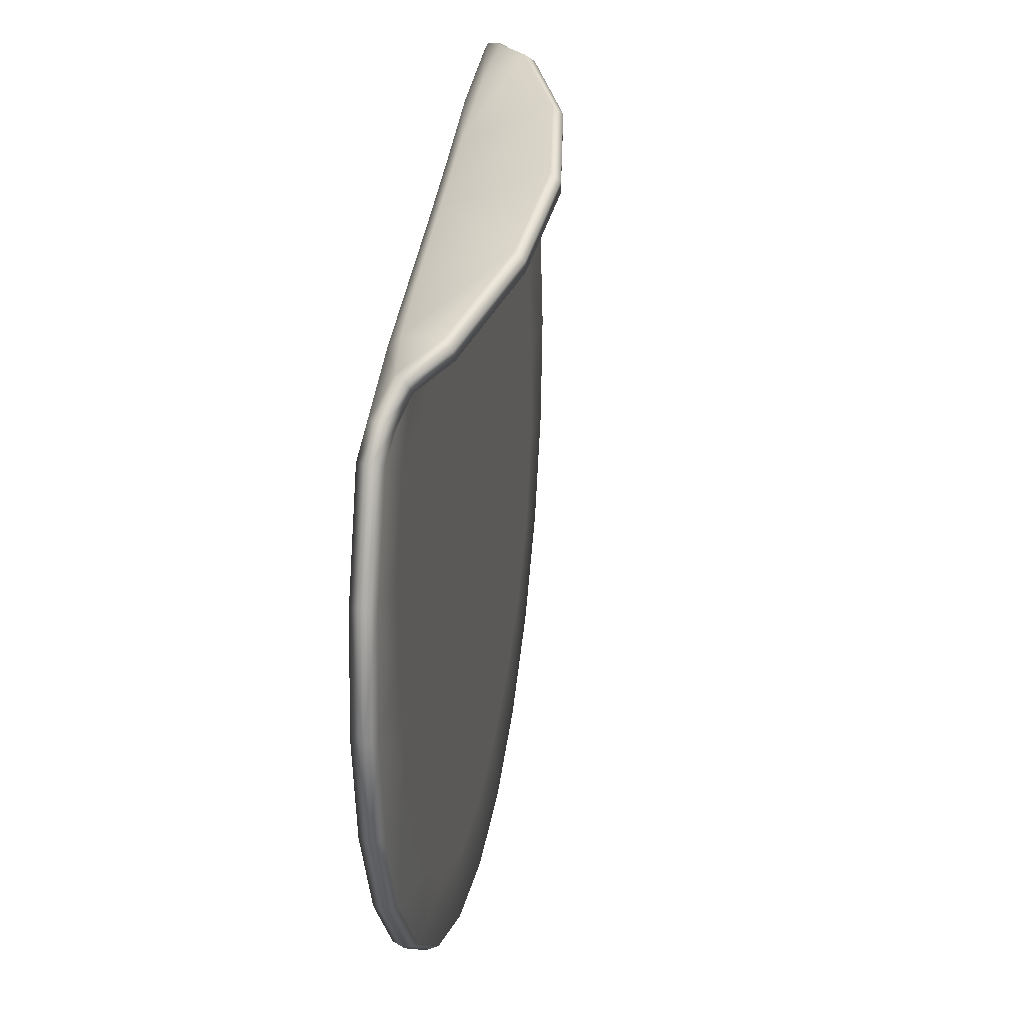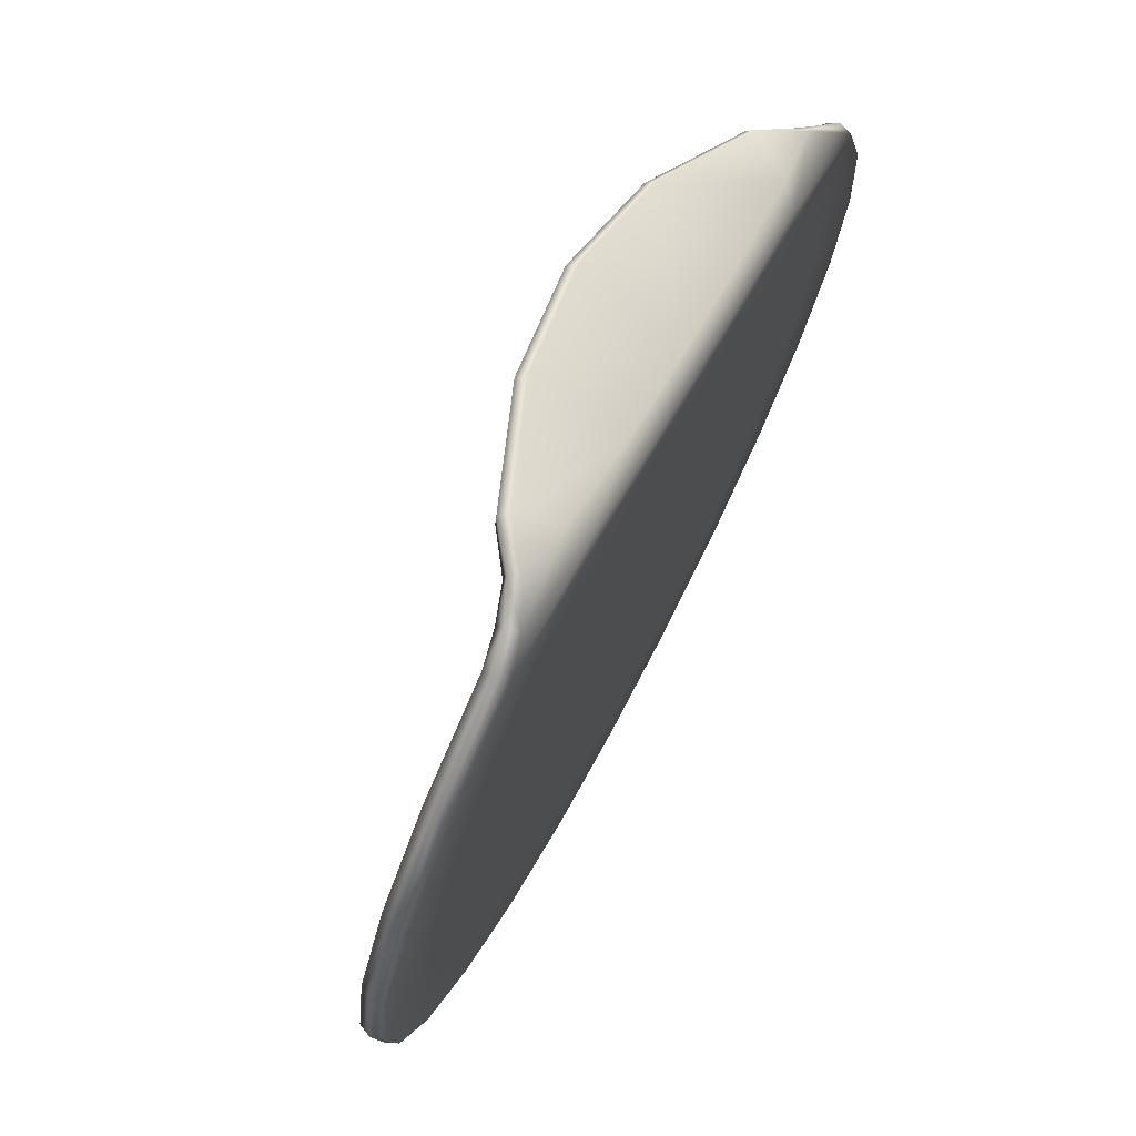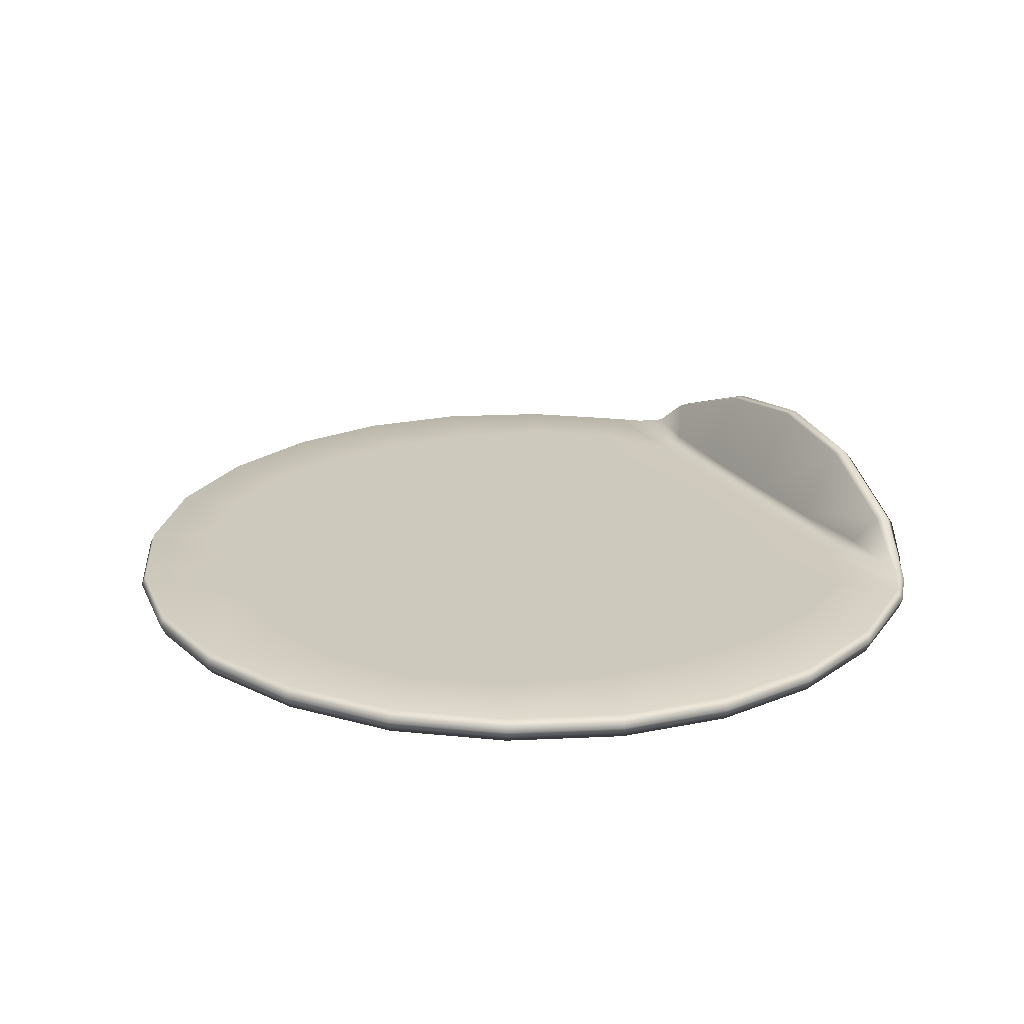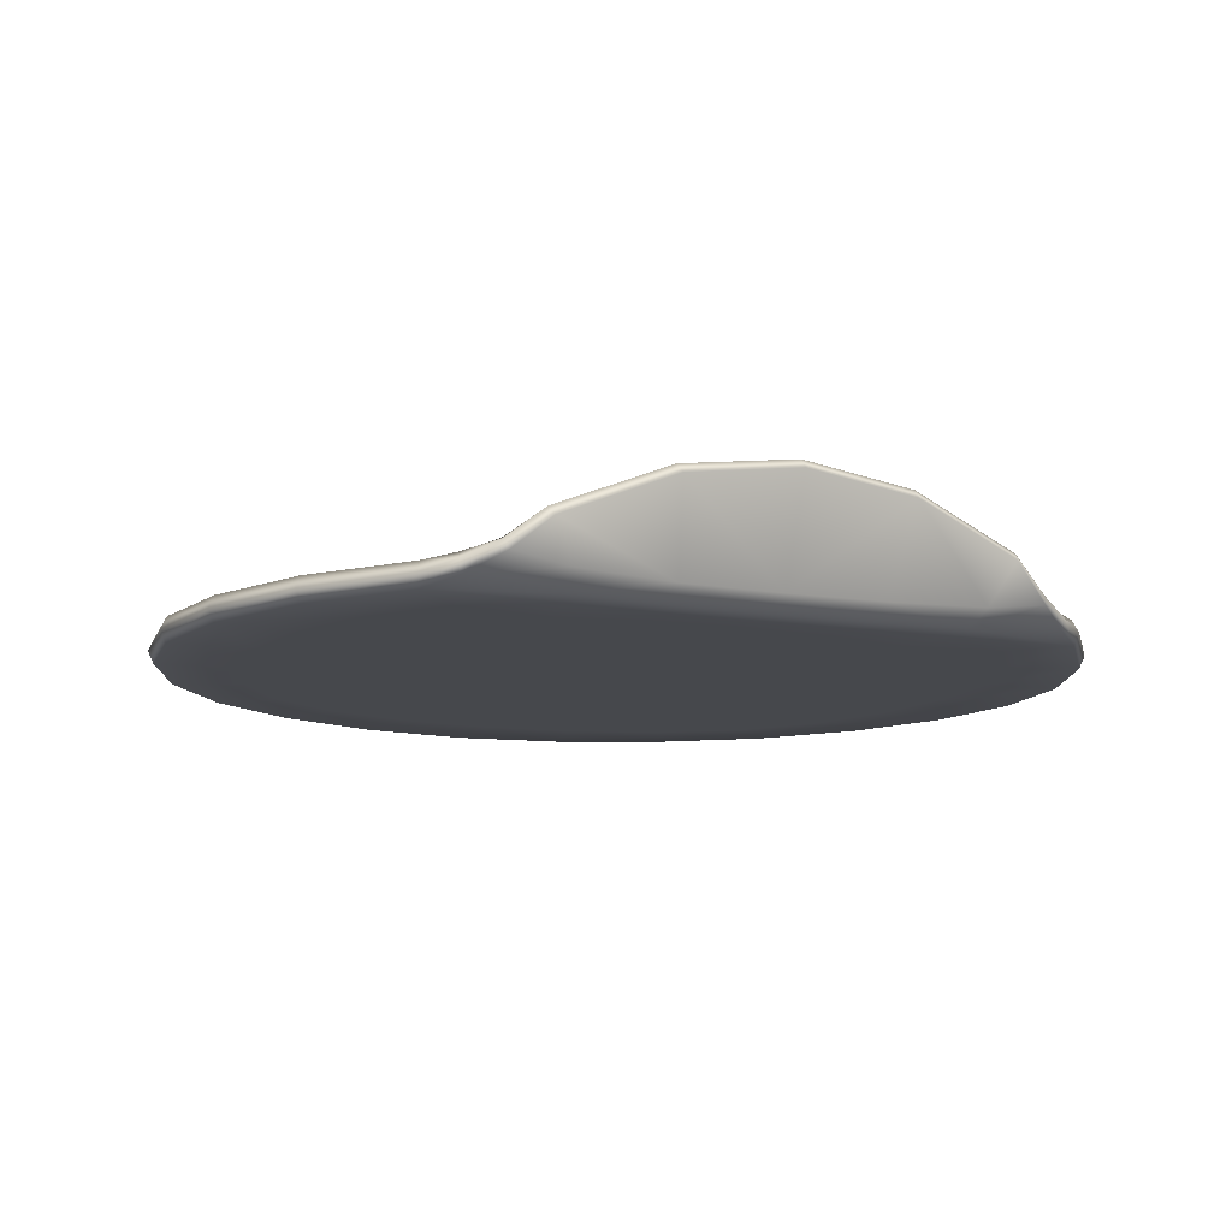
<metadata>
{"format":"obj","ext":"obj","renderer":"f3d","projection":"perspective","resolution":1024,"background":"white","views":[{"elev":25.0,"azim":-80.5,"up":"+Y"},{"elev":73.3,"azim":118.0,"up":"+Y"},{"elev":22.7,"azim":80.3,"up":"+Z"},{"elev":-11.2,"azim":173.6,"up":"+Z"}]}
</metadata>
<code>
g mesh_StickerGeneralA
v -0.01784 0.01111 -0.000252
v -0.01881 0.009832 -0.0005562
v -0.0186 0.00976 -0.001155
v -0.02069 0.00446 -0.0005869
v -0.02044 0.004405 -0.001163
v -0.02119 -0.001082 -0.0005906
v -0.02093 -0.001072 -0.001163
v -0.02029 -0.006353 -0.0005906
v -0.02004 -0.006275 -0.001163
v -0.01803 -0.0112 -0.0005906
v -0.0178 -0.01106 -0.001163
v -0.01445 -0.01547 -0.0005906
v -0.01616 -0.005059 -0.001163
v -0.01708 -0.000503 -0.001163
v -0.01698 0.004024 -0.001163
v -0.01428 -0.01527 -0.001163
v -0.009859 -0.01876 -0.0005906
v -0.009737 -0.01853 -0.001163
v -0.004535 -0.02068 -0.0005906
v -0.004478 -0.02042 -0.001163
v 0.001029 -0.0212 -0.0005906
v 0.001019 -0.02094 -0.001163
v 0.006351 -0.02028 -0.0005906
v 0.006273 -0.02003 -0.001163
v 0.01124 -0.018 -0.0005906
v 0.0111 -0.01778 -0.001163
v 0.01552 -0.0144 -0.0005906
v 0.00505 -0.01613 -0.001163
v 0.0004669 -0.01706 -0.001163
v -0.004067 -0.01696 -0.001163
v -0.008218 -0.01566 -0.001163
v 0.01533 -0.01422 -0.001163
v 0.0188 -0.009787 -0.0005906
v -0.01165 -0.01299 -0.001163
v 0.01857 -0.009666 -0.001163
v 0.02069 -0.004461 -0.0005906
v -0.01432 -0.009327 -0.001163
v -0.01071 -0.007768 -0.001163
v -0.008756 -0.01113 -0.001163
v -0.01225 -0.003835 -0.001163
v 0.02044 -0.004405 -0.001163
v 0.02119 0.001082 -0.0005906
v -0.006887 -0.00655 -0.001163
v 0.02093 0.001072 -0.001163
v 0.02029 0.006353 -0.0005906
v 0.02004 0.006275 -0.001163
v 0.01803 0.0112 -0.0005906
v 0.0178 0.01106 -0.001163
v 0.01445 0.01547 -0.0005859
v 0.01616 0.005059 -0.001163
v 0.01708 0.000503 -0.001163
v 0.01698 -0.004024 -0.001163
v 0.01428 0.01527 -0.001163
v 0.009854 0.01881 -0.0005483
v 0.01568 -0.008177 -0.001163
v 0.009708 0.01865 -0.00115
v 0.008267 0.01942 -0.0001022
v 0.01301 -0.01161 -0.001163
v 0.008093 0.01945 -0.0006897
v 0.006599 0.01958 0.0006893
v 0.009345 -0.01428 -0.001163
v 0.00777 -0.01067 -0.001163
v 0.01114 -0.008723 -0.001163
v 0.01348 -0.00703 -0.001163
v 0.01354 -0.004148 -0.001163
v 0.01014 -0.00528 -0.001163
v 0.00382 -0.0122 -0.001163
v 0.01323 -0.0002703 -0.001163
v 0.006557 -0.006835 -0.001163
v -0.000298 -0.01319 -0.001163
v 0.01225 0.003835 -0.001163
v 0.009393 -0.001452 -0.001163
v 0.002576 -0.008226 -0.001163
v -0.004174 -0.01352 -0.001163
v 0.008278 0.002592 -0.001163
v 0.005455 -0.002825 -0.001163
v -0.001488 -0.009354 -0.001163
v -0.007062 -0.01346 -0.001163
v -0.005317 -0.01012 -0.001163
v 0.001306 -0.004171 -0.001163
v -0.00287 -0.005432 -0.001163
v 0.004209 0.001318 -0.001163
v -0.008278 -0.002592 -0.001163
v -0.004209 -0.001318 -0.001163
v -8.492e-10 -4.96e-11 -0.001163
v -0.01323 0.0002703 -0.001163
v -0.009393 0.001452 -0.001163
v -0.005455 0.002825 -0.001163
v -0.001306 0.004171 -0.001163
v 0.00287 0.005432 -0.001163
v -0.01354 0.004148 -0.001163
v -0.01014 0.00528 -0.001163
v -0.006557 0.006835 -0.001163
v -0.002576 0.008226 -0.001163
v 0.006887 0.00655 -0.001163
v 0.001488 0.009354 -0.001163
v 0.01071 0.007768 -0.001163
v 0.005317 0.01012 -0.001163
v 0.01432 0.009327 -0.001163
v 0.01165 0.01299 -0.001163
v 0.008756 0.01113 -0.001163
v 0.008218 0.01566 -0.001163
v 0.007062 0.01346 -0.001163
v 0.004174 0.01352 -0.001163
v 0.003929 0.01662 -0.001161
v 0.000298 0.01319 -0.001163
v 0.003951 0.01781 -0.001017
v -0.00382 0.0122 -0.001163
v -1.049e-05 0.01519 -0.001163
v -0.00777 0.01067 -0.001163
v -0.004328 0.01382 -0.001163
v -0.0002323 0.01621 -0.001062
v -0.01114 0.008723 -0.001163
v -0.01348 0.00703 -0.001163
v -0.01568 0.008177 -0.001163
v -0.01273 0.01148 -0.001162
v -0.01334 0.01241 -0.001017
v -0.008678 0.01256 -0.001163
v -0.004631 0.0148 -0.001069
v -0.0004414 0.01725 -0.0003761
v -0.009075 0.01352 -0.001064
v -0.004945 0.01581 -0.0003939
v -0.0177 0.01119 -0.0008571
v -0.01654 0.01268 4.104e-07
v -0.01662 0.01233 0.0004733
v -0.009493 0.01449 -0.0003809
v -0.01391 0.01329 -0.0002812
v -0.01513 0.01373 0.001652
v -0.01515 0.01325 0.002045
v -0.01049 0.01587 0.003652
v -0.01043 0.01543 0.004093
v -0.005524 0.01765 0.004315
v -0.005395 0.01724 0.004769
v -0.0004351 0.01901 0.003633
v -0.0002311 0.01862 0.004081
v 0.004609 0.01989 0.001605
v 0.004886 0.01952 0.002024
v 0.00385 0.0188 -0.0001844
v 0.006338 0.01985 0.0002155
v -0.0163 0.01183 0.0006441
v -0.01784 0.01111 -0.000252
v -0.01662 0.01233 0.0004733
v -0.01756 0.01077 0.000166
v -0.01322 0.01201 4.985e-05
v -0.01857 0.009666 -1.771e-05
v -0.01881 0.009832 -0.0005562
v -0.02069 0.00446 -0.0005869
v -0.01485 0.01269 0.002038
v -0.01515 0.01325 0.002045
v -0.01366 0.01242 0.0004185
v -0.01018 0.01485 0.004062
v -0.01043 0.01543 0.004093
v -0.02044 0.004405 -1.771e-05
v -0.02119 -0.001082 -0.0005906
v -0.009244 0.01364 0.0003446
v -0.005209 0.01664 0.004736
v -0.005395 0.01724 0.004769
v -0.004688 0.01497 0.0003446
v -0.000101 0.018 0.004062
v -0.0002311 0.01862 0.004081
v 0.004959 0.01889 0.002038
v 0.004886 0.01952 0.002024
v -0.02093 -0.001072 -1.771e-05
v -0.02029 -0.006353 -0.0005906
v -0.008974 0.01318 2.482e-05
v -0.000164 0.0164 0.0003446
v 0.006635 0.01896 0.0008363
v 0.006599 0.01958 0.0006893
v -0.004532 0.01447 2.482e-05
v -0.008667 0.01252 -1.765e-05
v 0.004144 0.01792 0.0004812
v 0.00824 0.01894 0.0002725
v 0.008267 0.01942 -0.0001022
v 0.00409 0.01735 2.481e-05
v 0.009737 0.01853 -1.771e-05
v 0.009854 0.01881 -0.0005483
v -0.0001208 0.01587 2.482e-05
v -0.004318 0.01379 -1.765e-05
v -0.01271 0.01142 -1.765e-05
v 1.818e-07 0.01516 -1.765e-05
v -0.00777 0.01067 -1.763e-05
v 0.003947 0.01656 -1.765e-05
v 0.01428 0.01527 -1.771e-05
v 0.01445 0.01547 -0.0005859
v -0.00382 0.0122 -1.763e-05
v 0.008218 0.01566 -1.765e-05
v 0.01781 0.01106 -1.771e-05
v 0.01803 0.0112 -0.0005906
v 0.000298 0.01319 -1.763e-05
v 0.01165 0.01299 -1.765e-05
v 0.02004 0.006275 -1.771e-05
v 0.02029 0.006353 -0.0005906
v 0.02093 0.001072 -1.771e-05
v 0.02119 0.001082 -0.0005906
v 0.01616 0.005059 -1.765e-05
v 0.02044 -0.004405 -1.771e-05
v 0.02069 -0.004461 -0.0005906
v 0.004174 0.01352 -1.763e-05
v 0.01432 0.009327 -1.765e-05
v 0.01071 0.007768 -1.763e-05
v 0.01708 0.000503 -1.765e-05
v 0.01857 -0.009666 -1.771e-05
v 0.0188 -0.009787 -0.0005906
v 0.008756 0.01113 -1.763e-05
v 0.01225 0.003835 -1.763e-05
v 0.007062 0.01346 -1.764e-05
v 0.006887 0.00655 -1.763e-05
v 0.005317 0.01012 -1.763e-05
v 0.001488 0.009354 -1.763e-05
v 0.00287 0.005432 -1.763e-05
v 0.008278 0.002592 -1.763e-05
v -0.002576 0.008226 -1.763e-05
v -0.001306 0.004171 -1.763e-05
v -0.006557 0.006835 -1.763e-05
v 0.01323 -0.0002703 -1.763e-05
v 0.004209 0.001318 -1.763e-05
v -0.005455 0.002825 -1.763e-05
v 0.009393 -0.001452 -1.763e-05
v -8.496e-10 -4.973e-11 -1.763e-05
v 0.005455 -0.002825 -1.763e-05
v -0.01014 0.00528 -1.763e-05
v -0.009393 0.001452 -1.763e-05
v -0.004209 -0.001318 -1.763e-05
v 0.001306 -0.004171 -1.763e-05
v -0.01114 0.008723 -1.763e-05
v -0.01568 0.008177 -1.765e-05
v -0.01698 0.004024 -1.765e-05
v -0.01348 0.00703 -1.764e-05
v -0.01354 0.004148 -1.763e-05
v -0.01708 -0.000503 -1.765e-05
v -0.01323 0.0002703 -1.763e-05
v -0.008278 -0.002592 -1.763e-05
v -0.01225 -0.003835 -1.763e-05
v -0.01616 -0.005059 -1.765e-05
v -0.00287 -0.005432 -1.763e-05
v -0.006887 -0.00655 -1.763e-05
v -0.02004 -0.006275 -1.771e-05
v -0.01803 -0.0112 -0.0005906
v -0.01781 -0.01106 -1.771e-05
v -0.01445 -0.01547 -0.0005906
v -0.01071 -0.007768 -1.763e-05
v -0.01432 -0.009327 -1.765e-05
v -0.01428 -0.01527 -1.771e-05
v -0.009859 -0.01876 -0.0005906
v -0.01165 -0.01299 -1.765e-05
v -0.008756 -0.01113 -1.763e-05
v -0.009737 -0.01853 -1.771e-05
v -0.004535 -0.02068 -0.0005906
v -0.008218 -0.01566 -1.765e-05
v -0.005317 -0.01012 -1.763e-05
v -0.004478 -0.02042 -1.771e-05
v 0.001029 -0.0212 -0.0005906
v -0.004067 -0.01696 -1.765e-05
v -0.007062 -0.01346 -1.764e-05
v -0.004174 -0.01352 -1.763e-05
v -0.001488 -0.009354 -1.763e-05
v 0.001019 -0.02094 -1.771e-05
v 0.006351 -0.02028 -0.0005906
v 0.0004669 -0.01706 -1.765e-05
v -0.000298 -0.01319 -1.763e-05
v 0.002576 -0.008226 -1.763e-05
v 0.006273 -0.02003 -1.771e-05
v 0.01124 -0.018 -0.0005906
v 0.00382 -0.0122 -1.763e-05
v 0.006557 -0.006835 -1.763e-05
v 0.00505 -0.01613 -1.765e-05
v 0.0111 -0.01778 -1.771e-05
v 0.01552 -0.0144 -0.0005906
v 0.00777 -0.01067 -1.763e-05
v 0.01014 -0.00528 -1.763e-05
v 0.01354 -0.004148 -1.763e-05
v 0.009345 -0.01428 -1.765e-05
v 0.01533 -0.01422 -1.771e-05
v 0.01301 -0.01161 -1.765e-05
v 0.01114 -0.008723 -1.763e-05
v 0.01568 -0.008177 -1.765e-05
v 0.01698 -0.004024 -1.765e-05
v 0.01348 -0.00703 -1.764e-05
g mesh_StickerGeneralA_0
f 3 2 1
f 2 3 4
f 3 5 4
f 4 5 6
f 5 7 6
f 6 7 8
f 7 9 8
f 8 9 10
f 9 11 10
f 10 11 12
f 9 7 13
f 9 13 11
f 14 7 5
f 7 14 13
f 15 5 3
f 15 14 5
f 11 16 12
f 12 16 17
f 16 18 17
f 17 18 19
f 18 20 19
f 19 20 21
f 20 22 21
f 21 22 23
f 22 24 23
f 23 24 25
f 24 26 25
f 25 26 27
f 24 22 28
f 24 28 26
f 29 22 20
f 22 29 28
f 30 20 18
f 30 29 20
f 31 18 16
f 31 30 18
f 26 32 27
f 27 32 33
f 34 31 16
f 34 16 11
f 32 35 33
f 33 35 36
f 37 34 11
f 13 37 11
f 34 37 38
f 37 13 38
f 31 34 39
f 39 34 38
f 13 40 38
f 13 14 40
f 35 41 36
f 36 41 42
f 38 43 39
f 38 40 43
f 41 44 42
f 42 44 45
f 44 46 45
f 45 46 47
f 46 48 47
f 47 48 49
f 46 44 50
f 46 50 48
f 51 44 41
f 44 51 50
f 52 41 35
f 52 51 41
f 48 53 49
f 49 53 54
f 55 52 35
f 55 35 32
f 53 56 54
f 54 56 57
f 58 55 32
f 58 32 26
f 56 59 57
f 57 59 60
f 61 58 26
f 28 61 26
f 58 61 62
f 61 28 62
f 55 58 63
f 63 58 62
f 52 55 64
f 64 55 63
f 65 52 64
f 65 64 63
f 51 52 65
f 66 65 63
f 66 63 62
f 28 67 62
f 28 29 67
f 68 51 65
f 68 65 66
f 69 66 62
f 69 62 67
f 29 70 67
f 70 29 30
f 51 68 71
f 50 51 71
f 72 68 66
f 72 66 69
f 73 69 67
f 73 67 70
f 74 70 30
f 74 30 31
f 71 68 75
f 68 72 75
f 76 72 69
f 76 69 73
f 77 73 70
f 77 70 74
f 78 74 31
f 78 31 39
f 79 74 78
f 39 79 78
f 79 77 74
f 43 79 39
f 80 73 77
f 80 76 73
f 81 77 79
f 43 81 79
f 81 80 77
f 72 76 82
f 75 72 82
f 43 83 81
f 40 83 43
f 80 81 84
f 83 84 81
f 76 80 85
f 82 76 85
f 85 80 84
f 40 86 83
f 14 86 40
f 83 87 84
f 86 87 83
f 85 84 88
f 87 88 84
f 82 85 89
f 89 85 88
f 75 82 90
f 90 82 89
f 86 14 91
f 14 15 91
f 92 87 86
f 91 92 86
f 93 88 87
f 92 93 87
f 94 89 88
f 93 94 88
f 95 75 90
f 71 75 95
f 96 90 89
f 94 96 89
f 97 71 95
f 50 71 97
f 98 95 90
f 96 98 90
f 99 50 97
f 50 99 48
f 99 100 48
f 100 99 97
f 100 53 48
f 101 97 95
f 101 100 97
f 98 101 95
f 100 102 53
f 102 100 101
f 102 56 53
f 103 101 98
f 103 102 101
f 104 103 98
f 104 98 96
f 103 104 102
f 102 105 56
f 104 105 102
f 106 104 96
f 104 106 105
f 106 96 94
f 105 107 56
f 107 59 56
f 108 106 94
f 108 94 93
f 106 109 105
f 105 109 107
f 109 106 108
f 110 108 93
f 110 93 92
f 111 109 108
f 111 108 110
f 109 112 107
f 112 109 111
f 113 110 92
f 113 92 91
f 114 113 91
f 91 15 114
f 15 115 114
f 114 115 113
f 115 15 3
f 115 116 113
f 113 116 110
f 116 115 3
f 116 3 117
f 116 118 110
f 118 111 110
f 116 117 118
f 119 112 111
f 119 111 118
f 112 120 107
f 120 112 119
f 121 119 118
f 117 121 118
f 122 119 121
f 122 120 119
f 3 123 117
f 123 3 1
f 124 123 1
f 123 124 117
f 125 124 1
f 126 121 117
f 126 122 121
f 124 127 117
f 127 126 117
f 128 124 125
f 128 127 124
f 129 128 125
f 126 127 130
f 127 128 130
f 130 128 129
f 122 126 130
f 131 130 129
f 132 130 131
f 132 122 130
f 133 132 131
f 132 134 122
f 134 132 133
f 135 134 133
f 134 120 122
f 136 134 135
f 120 134 136
f 137 136 135
f 138 120 136
f 120 138 107
f 107 138 59
f 139 136 137
f 136 139 138
f 138 139 59
f 60 139 137
f 59 139 60
f 142 141 140
f 141 143 140
f 140 143 144
f 143 145 144
f 141 146 143
f 146 145 143
f 146 147 145
f 142 140 148
f 149 142 148
f 150 148 140
f 150 140 144
f 149 148 151
f 148 150 151
f 152 149 151
f 147 153 145
f 147 154 153
f 155 150 144
f 150 155 151
f 152 151 156
f 157 152 156
f 155 158 151
f 158 156 151
f 157 156 159
f 159 156 158
f 160 157 159
f 160 159 161
f 162 160 161
f 154 163 153
f 154 164 163
f 165 155 144
f 158 155 165
f 166 159 158
f 159 166 161
f 162 161 167
f 168 162 167
f 169 158 165
f 166 158 169
f 165 144 170
f 169 165 170
f 167 161 171
f 166 171 161
f 168 167 172
f 167 171 172
f 173 168 172
f 171 166 174
f 171 174 172
f 173 172 175
f 172 174 175
f 176 173 175
f 177 166 169
f 166 177 174
f 177 169 178
f 178 169 170
f 144 179 170
f 145 179 144
f 177 180 174
f 180 177 178
f 178 170 181
f 170 179 181
f 174 182 175
f 180 182 174
f 176 175 183
f 184 176 183
f 180 178 185
f 185 178 181
f 182 186 175
f 175 186 183
f 184 183 187
f 188 184 187
f 180 189 182
f 189 180 185
f 186 190 183
f 183 190 187
f 188 187 191
f 192 188 191
f 192 191 193
f 194 192 193
f 195 191 187
f 193 191 195
f 194 193 196
f 197 194 196
f 182 198 186
f 189 198 182
f 190 199 187
f 199 195 187
f 199 190 200
f 195 199 200
f 201 193 195
f 193 201 196
f 197 196 202
f 203 197 202
f 190 186 204
f 190 204 200
f 205 195 200
f 201 195 205
f 198 206 186
f 186 206 204
f 200 204 207
f 205 200 207
f 204 206 208
f 206 198 208
f 204 208 207
f 208 198 209
f 198 189 209
f 207 208 210
f 208 209 210
f 211 205 207
f 211 207 210
f 209 189 212
f 189 185 212
f 210 209 213
f 209 212 213
f 212 185 214
f 185 181 214
f 215 205 211
f 215 201 205
f 216 211 210
f 216 210 213
f 213 212 217
f 212 214 217
f 218 215 211
f 218 211 216
f 219 216 213
f 219 213 217
f 220 218 216
f 220 216 219
f 214 181 221
f 217 214 222
f 214 221 222
f 223 219 217
f 217 222 223
f 224 220 219
f 224 219 223
f 181 225 221
f 179 225 181
f 179 226 225
f 226 179 145
f 227 226 145
f 153 227 145
f 226 228 225
f 226 227 228
f 225 228 229
f 221 225 229
f 227 229 228
f 230 227 153
f 227 230 229
f 163 230 153
f 221 229 231
f 230 231 229
f 222 221 231
f 222 231 232
f 222 232 223
f 231 230 233
f 231 233 232
f 230 163 234
f 230 234 233
f 223 232 235
f 235 224 223
f 232 233 236
f 232 236 235
f 163 237 234
f 164 237 163
f 164 238 237
f 238 239 237
f 234 237 239
f 238 240 239
f 233 234 241
f 233 241 236
f 242 234 239
f 234 242 241
f 240 243 239
f 240 244 243
f 245 242 239
f 242 245 241
f 243 245 239
f 236 241 246
f 245 246 241
f 244 247 243
f 244 248 247
f 249 245 243
f 245 249 246
f 247 249 243
f 250 236 246
f 235 236 250
f 248 251 247
f 248 252 251
f 253 249 247
f 251 253 247
f 249 254 246
f 250 246 254
f 255 254 249
f 255 250 254
f 253 255 249
f 256 235 250
f 256 250 255
f 224 235 256
f 252 257 251
f 252 258 257
f 259 253 251
f 257 259 251
f 260 255 253
f 260 256 255
f 259 260 253
f 261 224 256
f 261 256 260
f 220 224 261
f 258 262 257
f 258 263 262
f 260 259 264
f 264 261 260
f 265 220 261
f 265 261 264
f 218 220 265
f 259 257 266
f 257 262 266
f 259 266 264
f 263 267 262
f 266 262 267
f 263 268 267
f 269 265 264
f 264 266 269
f 270 218 265
f 270 265 269
f 215 218 270
f 271 215 270
f 201 215 271
f 272 266 267
f 266 272 269
f 268 273 267
f 268 203 273
f 203 202 273
f 274 272 267
f 272 274 269
f 273 274 267
f 275 270 269
f 274 275 269
f 271 270 275
f 276 274 273
f 202 276 273
f 274 276 275
f 277 201 271
f 277 276 202
f 201 277 196
f 196 277 202
f 278 271 275
f 276 278 275
f 277 271 278
f 276 277 278

</code>
